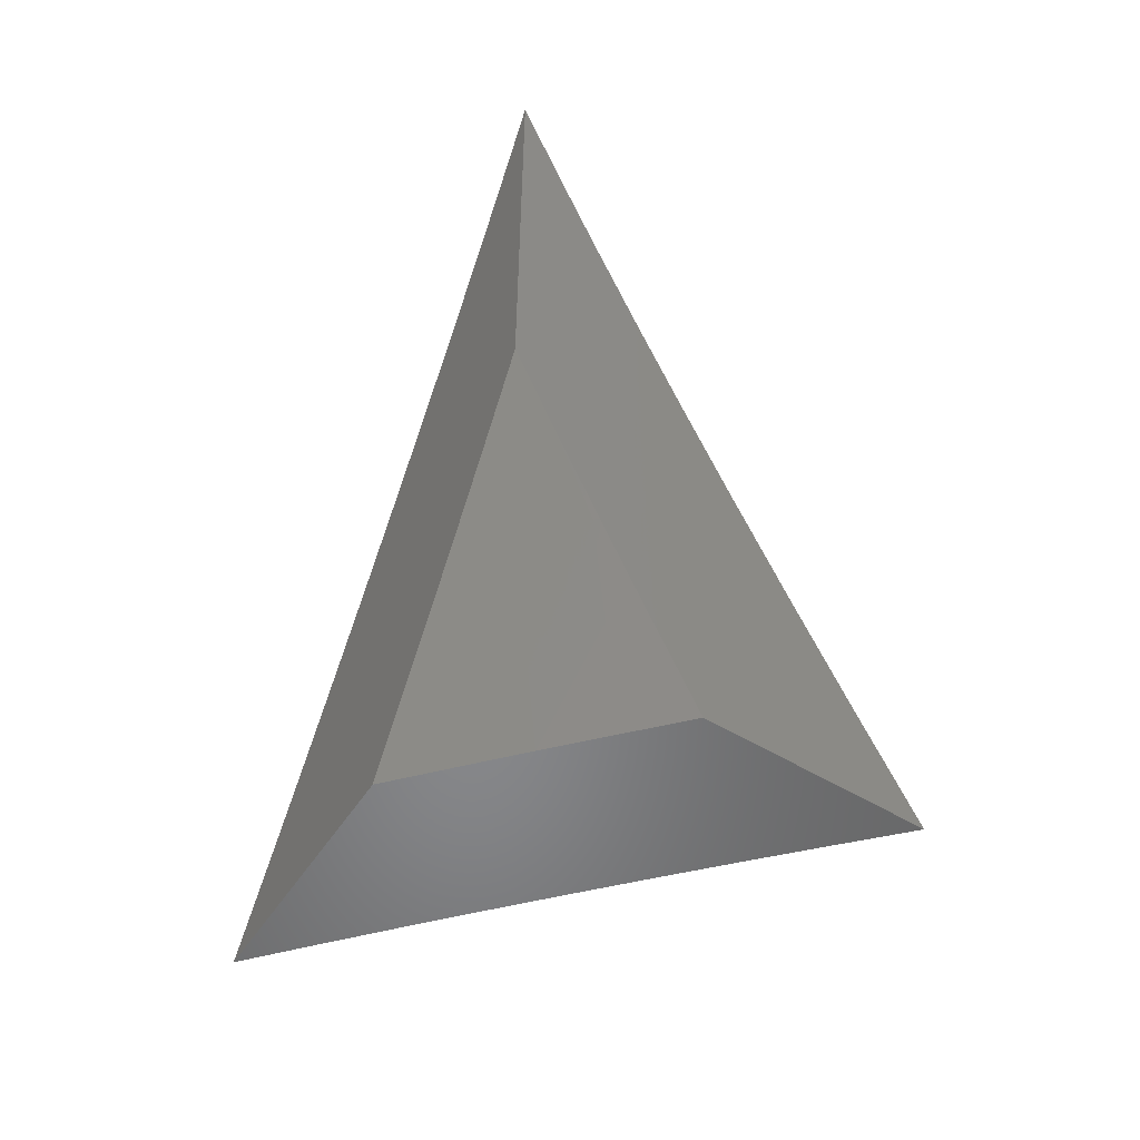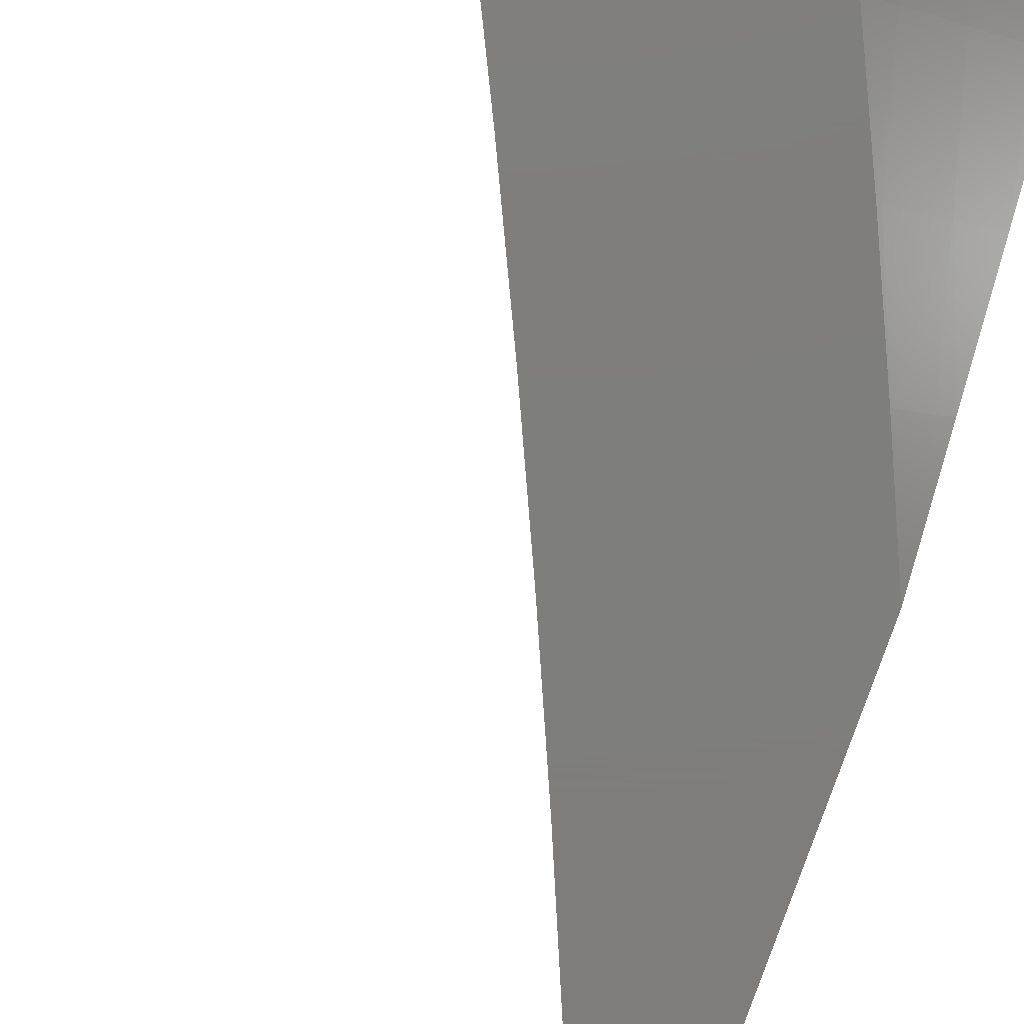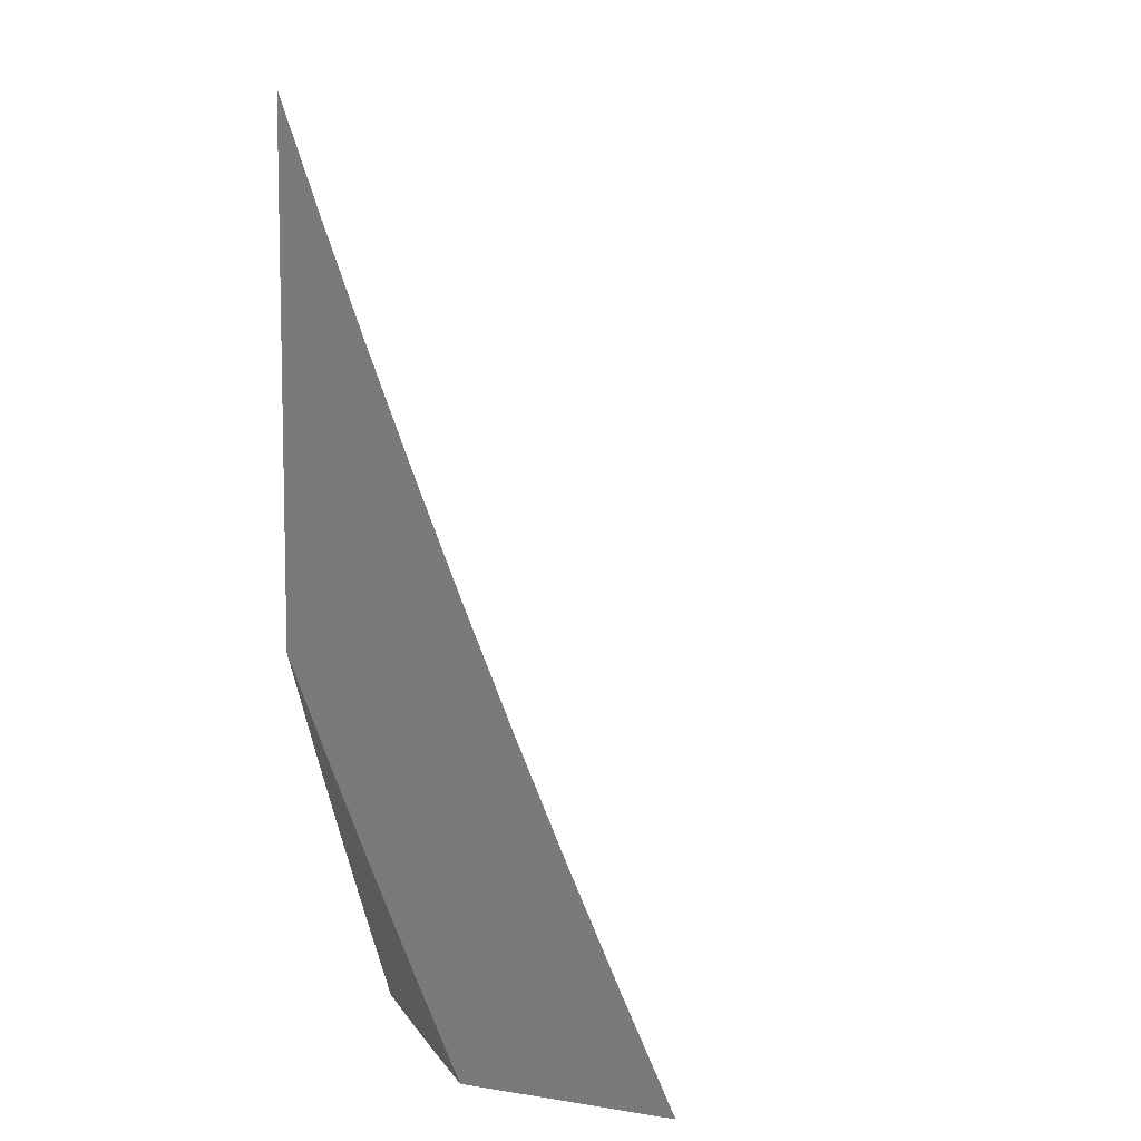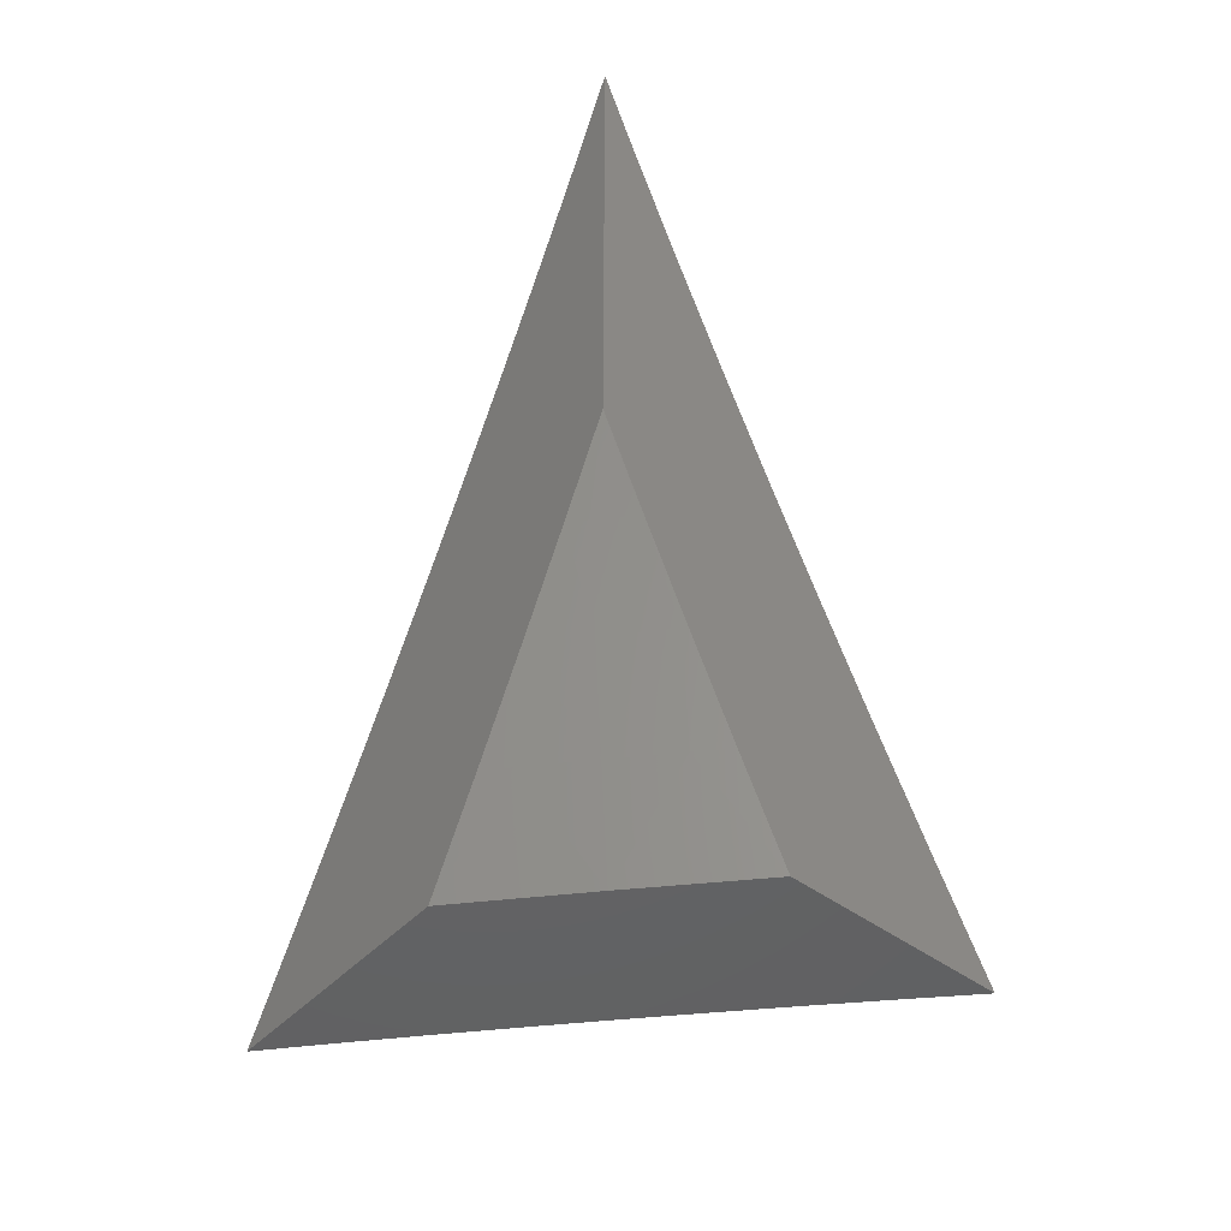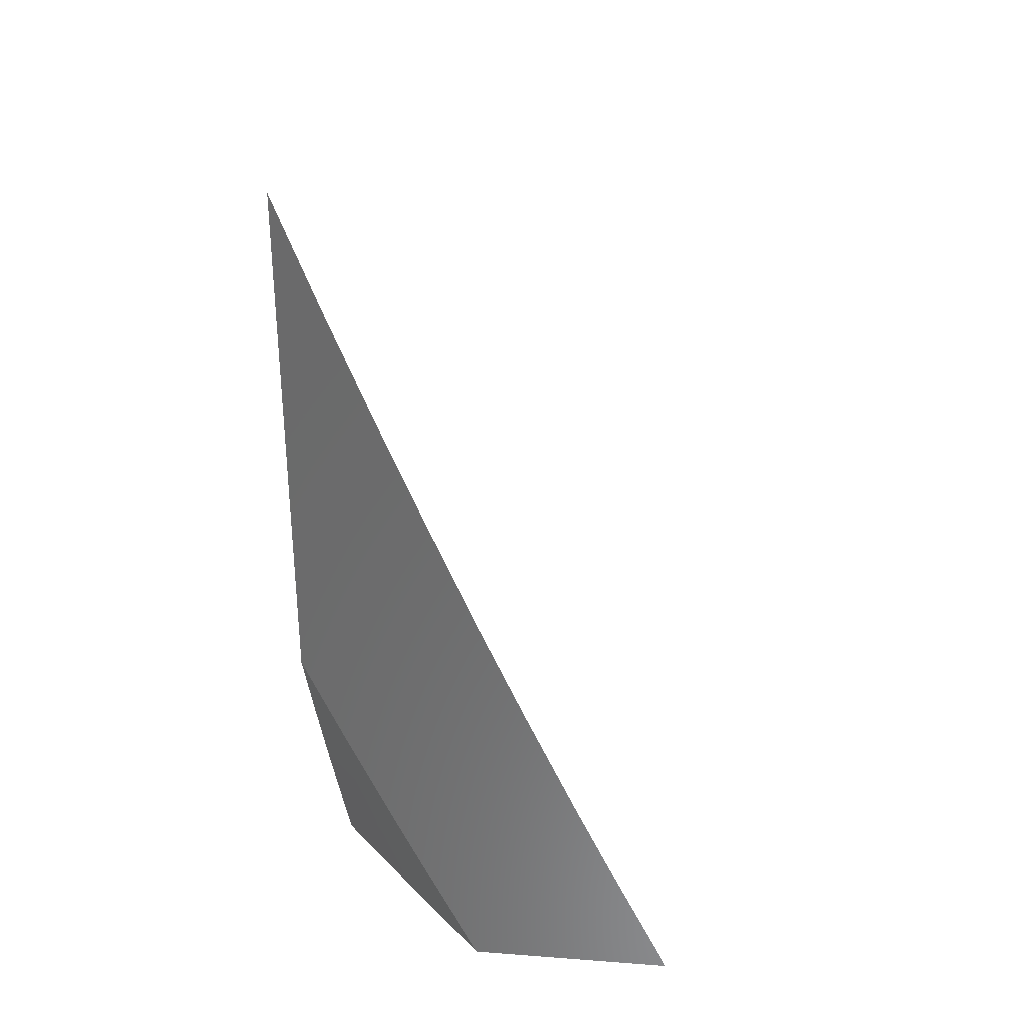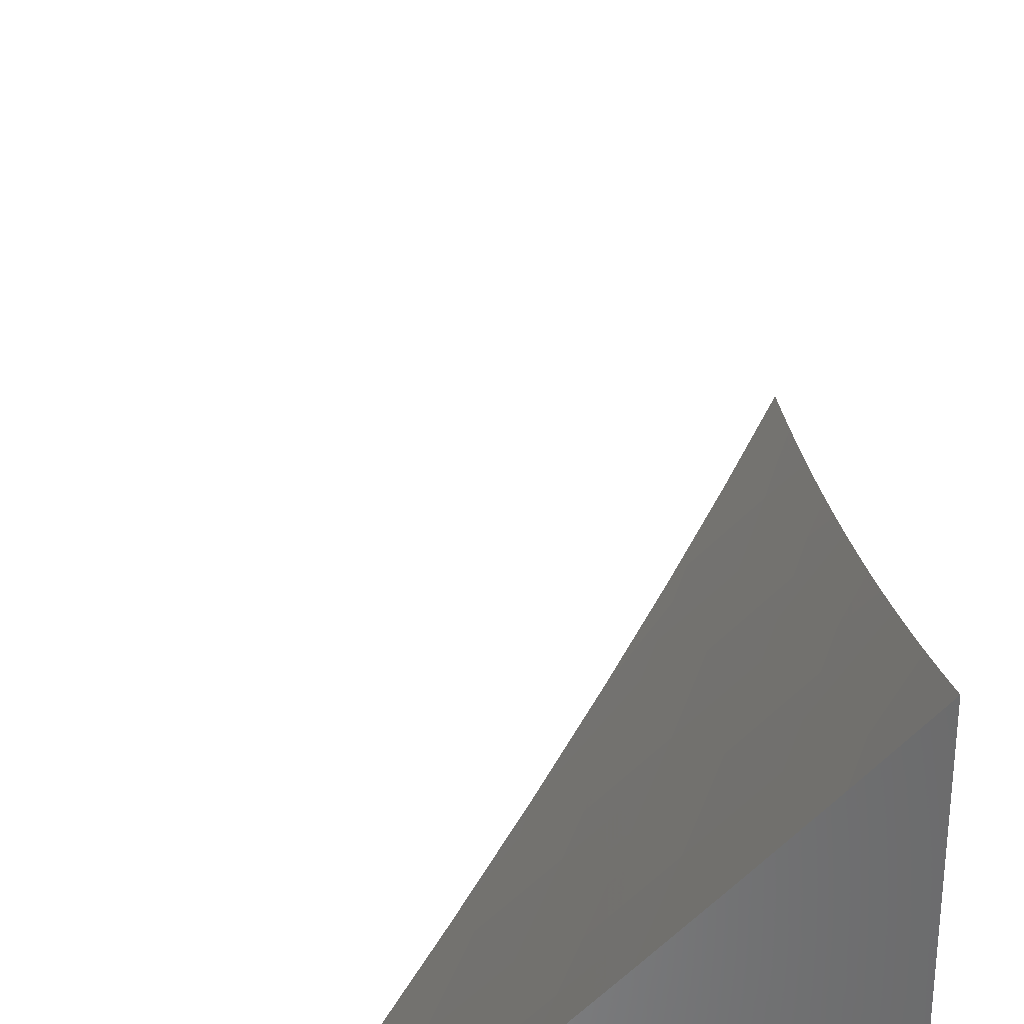
<metadata>
{"format":"stl","ext":"stl","renderer":"f3d","projection":"perspective","resolution":1024,"background":"white","views":[{"elev":-54.1,"azim":-32.7,"up":"+Z"},{"elev":-77.7,"azim":161.0,"up":"+Y"},{"elev":7.4,"azim":23.6,"up":"+Z"},{"elev":-46.3,"azim":-40.3,"up":"+Z"},{"elev":32.0,"azim":6.0,"up":"+Z"},{"elev":34.8,"azim":179.4,"up":"+Y"}]}
</metadata>
<code>
# stl→obj: 105 verts, 206 faces
v -8 -6.866 -3.91
v -8 -6.82 -4
v -7.983 -6.886 -3.909
v -7.918 -6.91 -4
v -7.942 -6.931 -3.909
v -7.901 -6.976 -3.909
v -7.923 -6.996 -3.819
v -7.92 -7 -3.82
v -7.96 -7 -3.729
v -7.835 -7 -4
v -7.878 -7 -3.91
v -8 -7 -3.637
v -7.987 -6.971 -3.728
v -7.965 -6.951 -3.819
v -8 -6.957 -3.729
v -8 -6.912 -3.82
v -7.688 -7 -3.897
v -7.638 -7 -4
v -7.698 -6.964 -3.948
v -7.685 -6.951 -4
v -7.744 -6.915 -3.948
v -7.731 -6.902 -4
v -7.776 -6.853 -4
v -7.79 -6.865 -3.948
v -7.822 -6.804 -4
v -7.836 -6.816 -3.948
v -7.867 -6.754 -4
v -7.881 -6.766 -3.948
v -7.912 -6.704 -4
v -7.926 -6.716 -3.948
v -7.956 -6.653 -4
v -7.97 -6.665 -3.948
v -8 -6.63 -3.949
v -8 -6.658 -3.898
v -8 -6.603 -4
v -7.984 -6.677 -3.895
v -8 -6.684 -3.846
v -7.998 -6.688 -3.843
v -8 -6.711 -3.794
v -7.953 -6.739 -3.843
v -7.967 -6.75 -3.791
v -7.922 -6.801 -3.791
v -7.935 -6.812 -3.738
v -7.889 -6.863 -3.738
v -7.902 -6.874 -3.686
v -7.857 -6.924 -3.686
v -7.869 -6.935 -3.633
v -7.823 -6.985 -3.633
v -7.835 -6.996 -3.581
v -7.83 -7 -3.585
v -7.874 -7 -3.479
v -7.894 -6.957 -3.528
v -7.906 -6.967 -3.476
v -7.94 -6.906 -3.528
v -7.952 -6.917 -3.476
v -7.986 -6.856 -3.528
v -7.998 -6.866 -3.476
v -8 -6.862 -3.48
v -8 -6.886 -3.427
v -8 -6.737 -3.742
v -7.98 -6.762 -3.738
v -7.948 -6.823 -3.686
v -7.915 -6.885 -3.633
v -7.882 -6.946 -3.581
v -8 -6.763 -3.69
v -7.993 -6.773 -3.686
v -8 -6.788 -3.638
v -7.961 -6.834 -3.633
v -8 -6.813 -3.586
v -7.973 -6.845 -3.581
v -8 -6.838 -3.533
v -8 -6.91 -3.374
v -7.964 -6.927 -3.423
v -7.976 -6.938 -3.37
v -8 -6.933 -3.321
v -7.988 -6.948 -3.318
v -8 -6.956 -3.267
v -7.999 -6.958 -3.265
v -8 -6.978 -3.214
v -7.959 -7 -3.267
v -8 -7 -3.16
v -7.918 -7 -3.373
v -7.941 -6.998 -3.318
v -7.918 -6.978 -3.423
v -7.93 -6.988 -3.37
v -7.784 -7 -3.689
v -7.81 -6.974 -3.686
v -7.844 -6.912 -3.738
v -7.876 -6.851 -3.791
v -7.908 -6.789 -3.843
v -7.94 -6.727 -3.895
v -7.798 -6.962 -3.738
v -7.737 -7 -3.793
v -7.785 -6.951 -3.791
v -7.771 -6.939 -3.843
v -7.817 -6.889 -3.843
v -7.804 -6.877 -3.895
v -7.849 -6.828 -3.895
v -7.725 -6.988 -3.843
v -7.712 -6.976 -3.895
v -7.758 -6.927 -3.895
v -7.831 -6.901 -3.791
v -7.863 -6.839 -3.843
v -7.895 -6.778 -3.895
v -7.928 -6.896 -3.581
f 1 2 3
f 3 2 4
f 3 4 5
f 5 4 6
f 5 6 7
f 7 6 8
f 7 8 9
f 4 10 6
f 6 10 11
f 6 11 8
f 12 13 9
f 9 13 14
f 9 14 7
f 7 14 5
f 12 15 13
f 13 15 14
f 15 16 14
f 14 16 5
f 5 16 3
f 3 16 1
f 17 18 19
f 19 18 20
f 19 20 21
f 21 20 22
f 21 22 23
f 21 23 24
f 24 23 25
f 24 25 26
f 26 25 27
f 26 27 28
f 28 27 29
f 28 29 30
f 30 29 31
f 30 31 32
f 32 31 33
f 32 33 34
f 31 35 33
f 32 34 36
f 36 34 37
f 36 37 38
f 38 37 39
f 38 39 40
f 40 39 41
f 40 41 42
f 42 41 43
f 42 43 44
f 44 43 45
f 44 45 46
f 46 45 47
f 46 47 48
f 48 47 49
f 48 49 50
f 50 49 51
f 51 49 52
f 51 52 53
f 53 52 54
f 53 54 55
f 55 54 56
f 55 56 57
f 57 56 58
f 57 58 59
f 39 60 41
f 41 60 61
f 41 61 43
f 43 61 62
f 43 62 45
f 45 62 63
f 45 63 47
f 47 63 64
f 47 64 49
f 49 64 52
f 60 65 61
f 61 65 66
f 61 66 62
f 62 66 67
f 62 67 68
f 68 67 69
f 68 69 70
f 70 69 71
f 70 71 56
f 56 71 58
f 65 67 66
f 72 73 59
f 59 73 55
f 59 55 57
f 73 72 74
f 74 72 75
f 74 75 76
f 76 75 77
f 76 77 78
f 78 77 79
f 78 79 80
f 80 79 81
f 82 83 80
f 80 83 76
f 80 76 78
f 51 84 82
f 82 84 85
f 82 85 83
f 83 85 74
f 83 74 76
f 50 86 48
f 48 86 87
f 48 87 46
f 46 87 88
f 46 88 44
f 44 88 89
f 44 89 42
f 42 89 90
f 42 90 40
f 40 90 91
f 40 91 36
f 36 91 32
f 87 86 92
f 92 86 93
f 92 93 94
f 94 93 95
f 94 95 96
f 96 95 97
f 96 97 98
f 98 97 26
f 98 26 28
f 95 93 99
f 99 93 17
f 99 17 100
f 100 17 19
f 100 19 101
f 101 19 21
f 101 21 24
f 95 99 100
f 95 100 101
f 97 95 101
f 97 101 24
f 88 87 92
f 92 94 102
f 102 94 96
f 102 96 103
f 103 96 98
f 103 98 104
f 104 98 28
f 104 28 30
f 26 97 24
f 89 88 102
f 102 88 92
f 89 102 103
f 84 51 53
f 52 64 105
f 105 64 63
f 105 63 68
f 68 63 62
f 53 55 84
f 84 55 73
f 84 73 85
f 85 73 74
f 90 89 103
f 90 103 104
f 52 105 54
f 54 105 70
f 54 70 56
f 70 105 68
f 91 90 104
f 91 104 30
f 32 91 30
f 38 40 36
f 9 51 12
f 12 51 82
f 12 82 80
f 51 9 50
f 50 9 8
f 50 8 86
f 86 8 11
f 86 11 10
f 18 17 10
f 10 17 93
f 10 93 86
f 80 81 12
f 4 23 10
f 10 23 22
f 10 22 20
f 2 27 4
f 4 27 25
f 4 25 23
f 35 31 2
f 2 31 29
f 2 29 27
f 20 18 10
f 1 60 2
f 2 60 39
f 2 39 37
f 16 67 1
f 1 67 65
f 1 65 60
f 15 71 16
f 16 71 69
f 16 69 67
f 71 15 58
f 58 15 12
f 58 12 59
f 59 12 72
f 72 12 75
f 75 12 77
f 77 12 79
f 79 12 81
f 37 34 2
f 2 34 33
f 2 33 35

</code>
